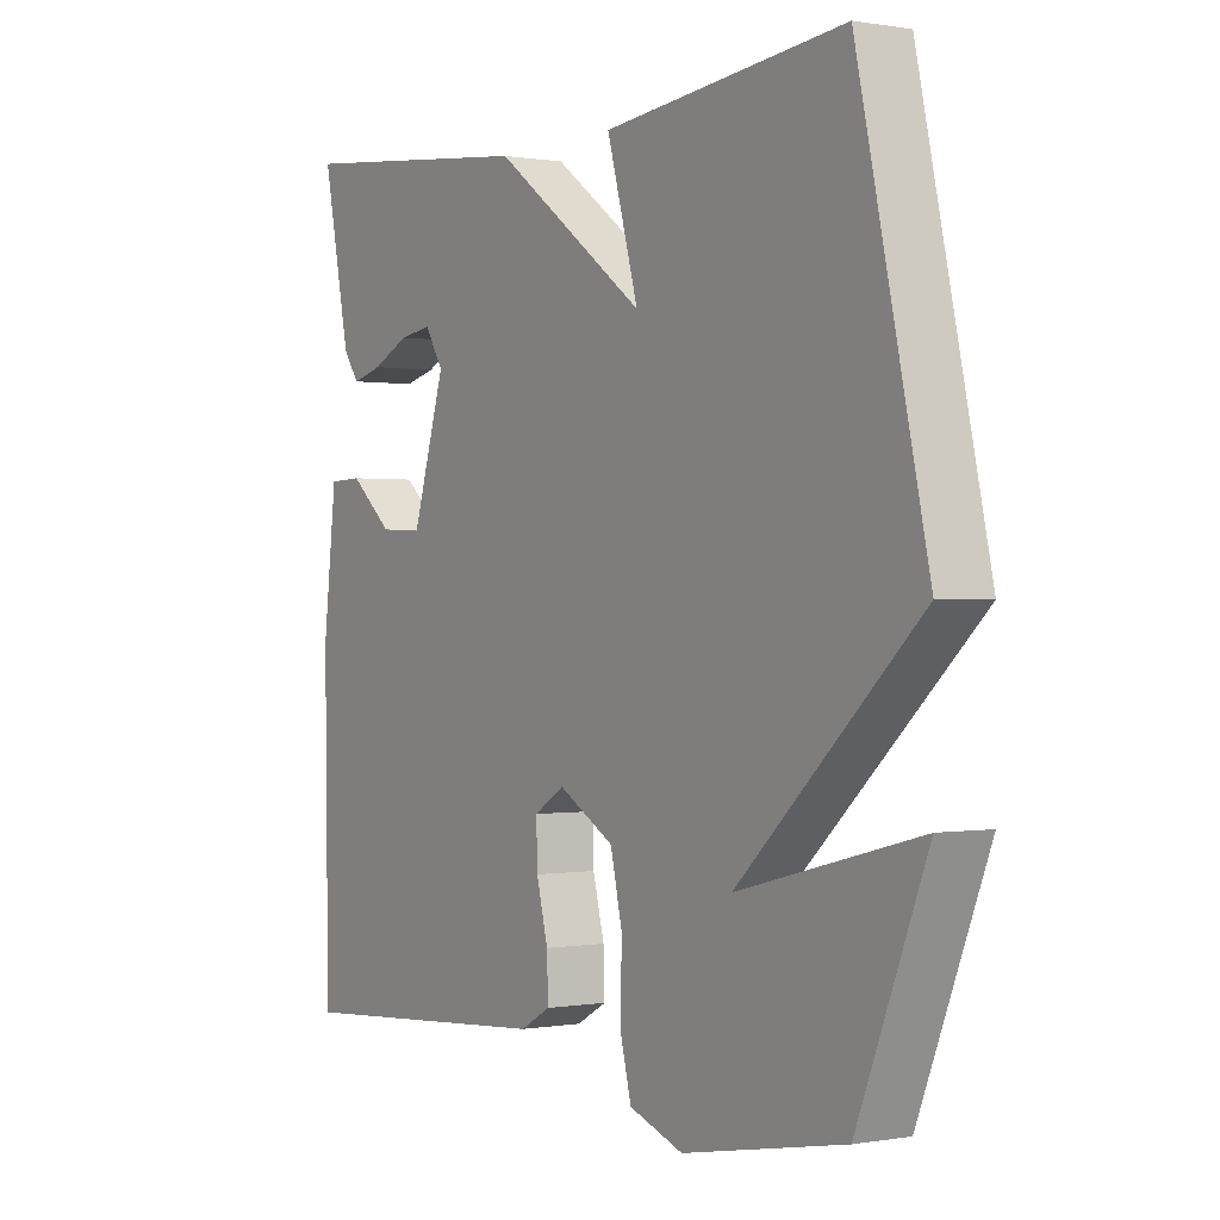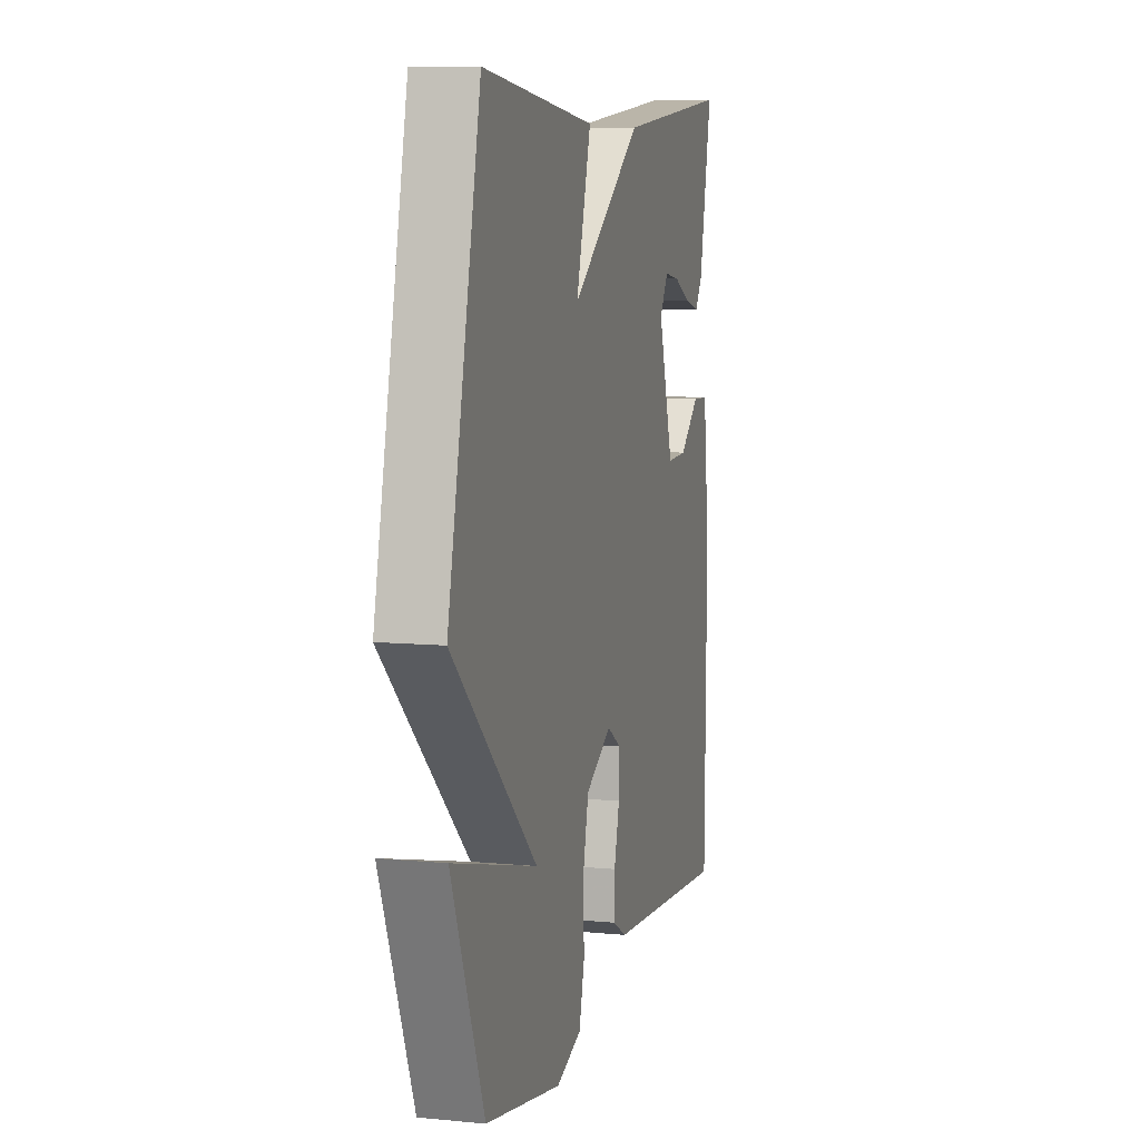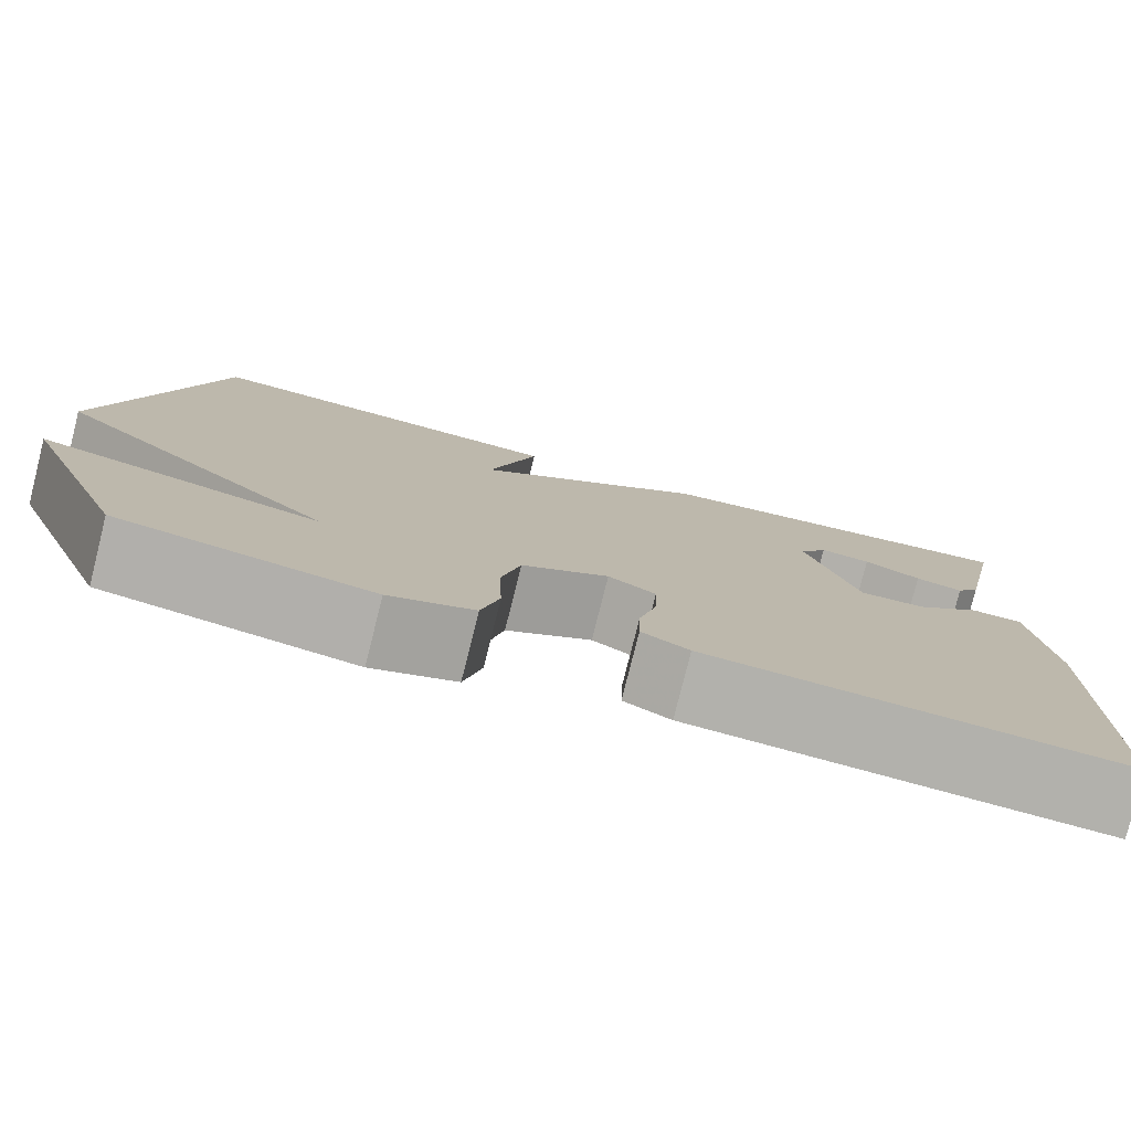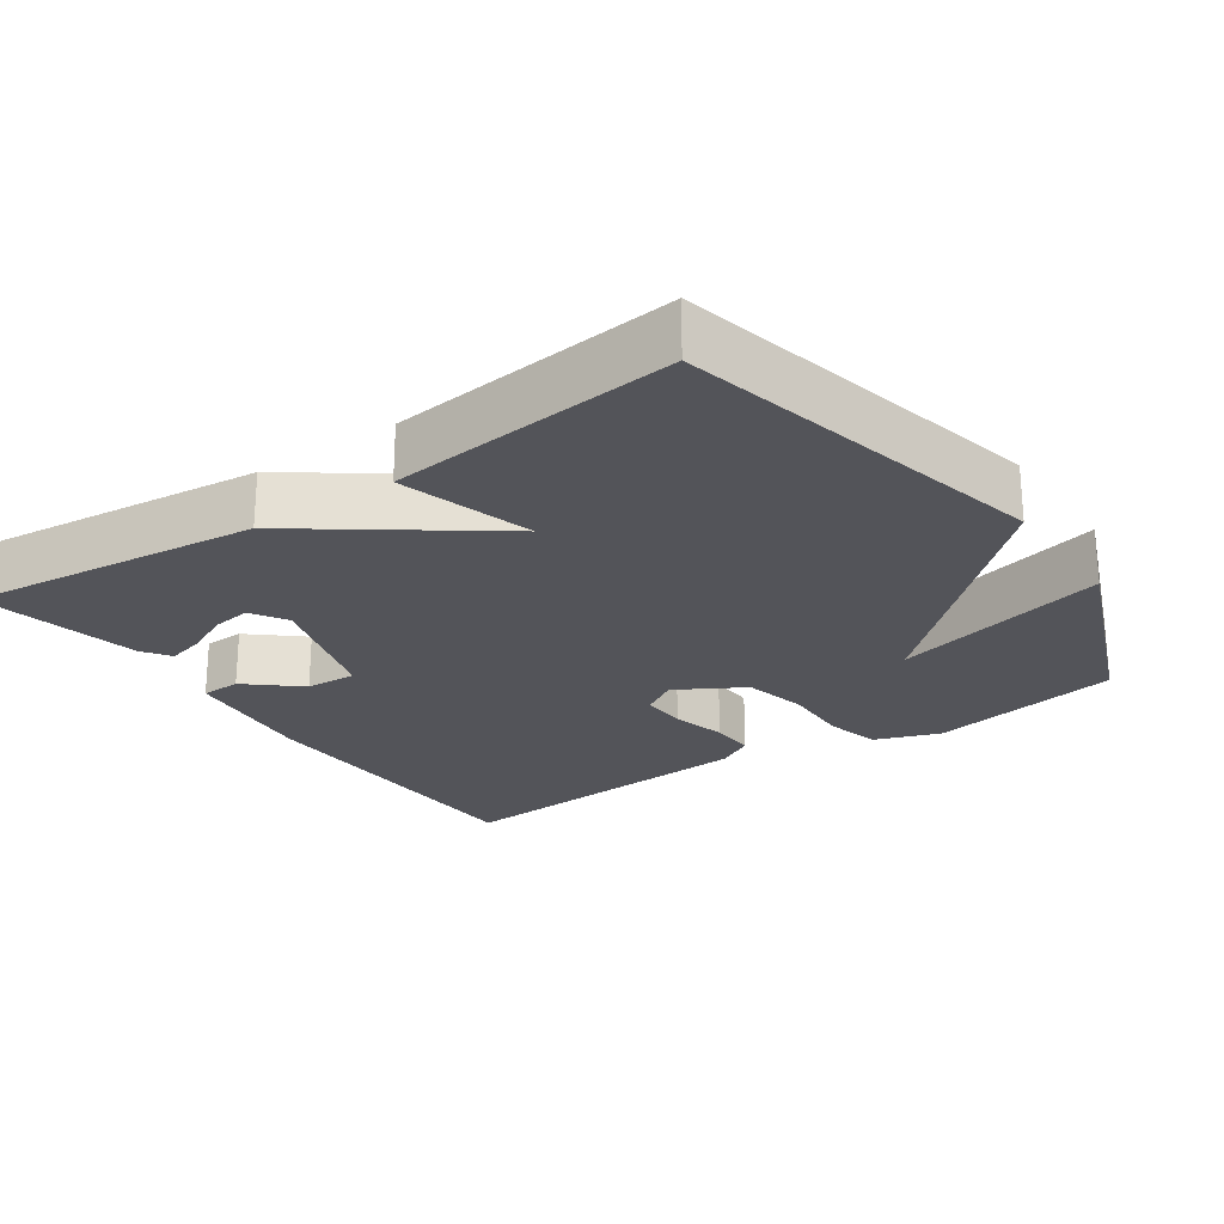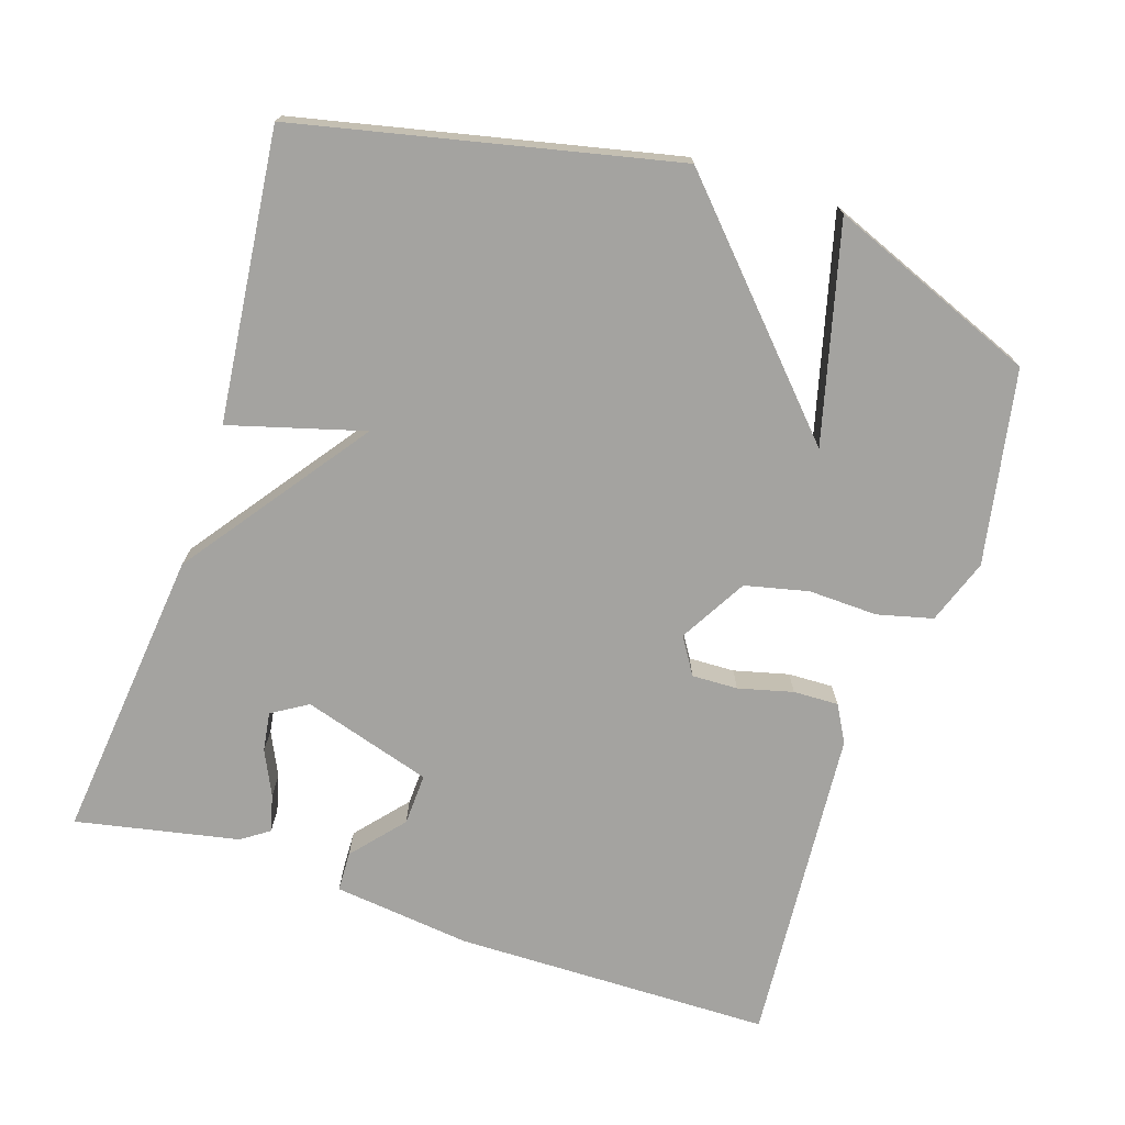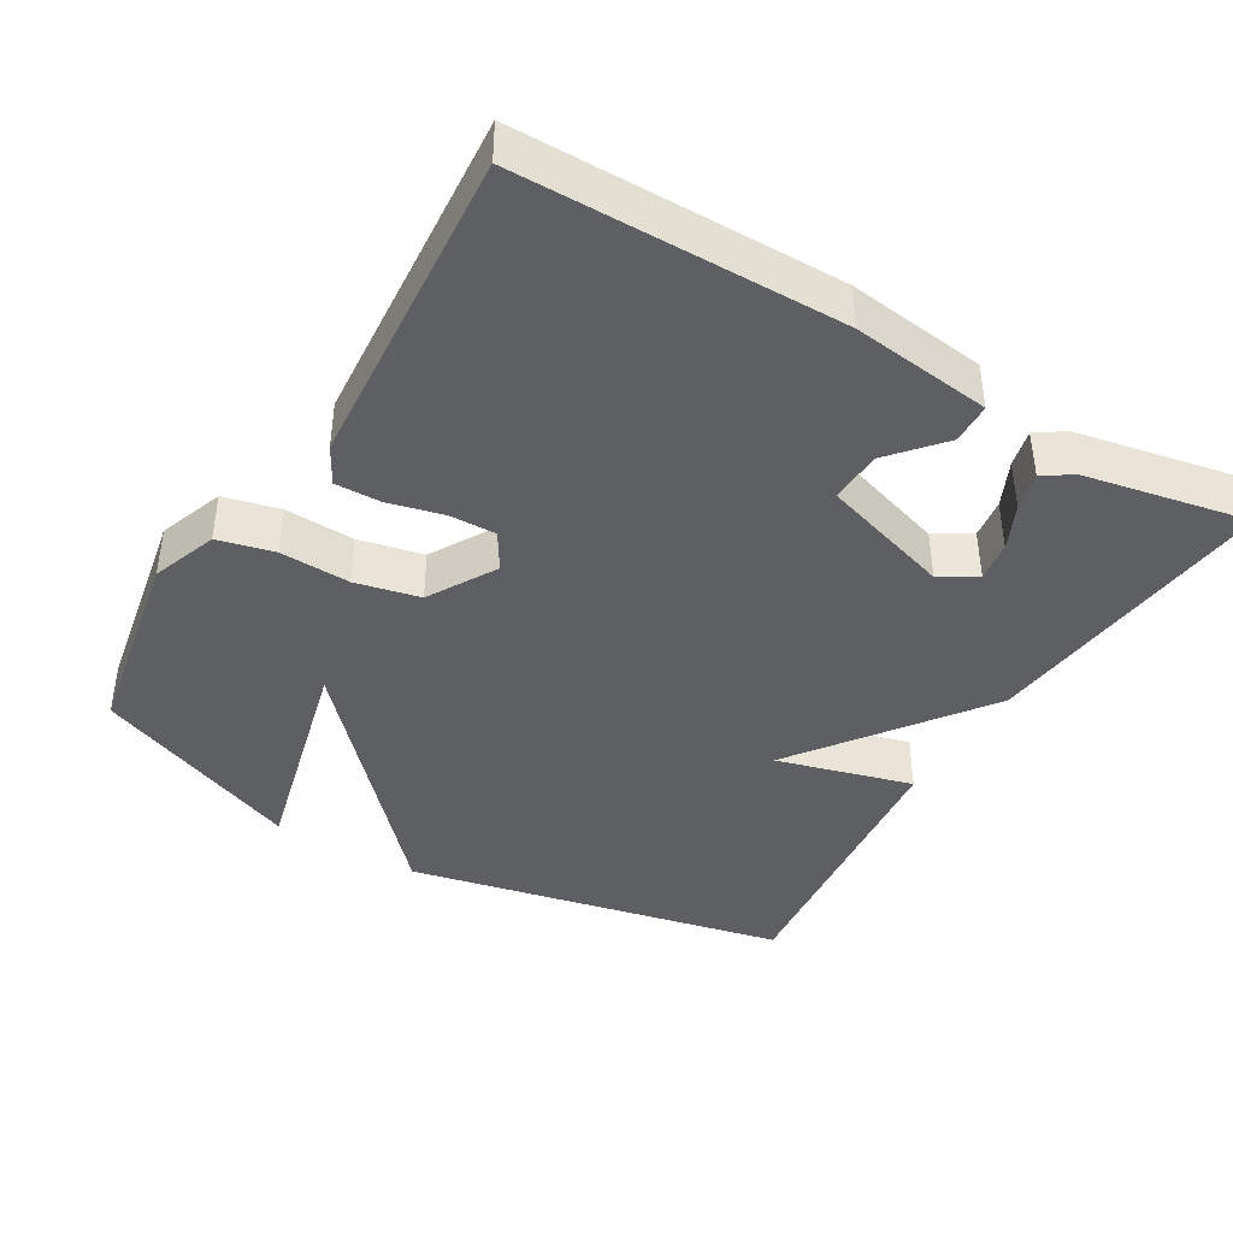
<metadata>
{"format":"obj","ext":"obj","renderer":"f3d","projection":"perspective","resolution":1024,"background":"white","views":[{"elev":0.1,"azim":56.8,"up":"+Z"},{"elev":8.1,"azim":104.9,"up":"+Z"},{"elev":-78.7,"azim":165.9,"up":"+Z"},{"elev":-23.7,"azim":34.7,"up":"+Y"},{"elev":-72.8,"azim":71.8,"up":"+Y"},{"elev":-41.5,"azim":-120.9,"up":"+Y"}]}
</metadata>
<code>
v -0.5 0.07 0.5
v -0.096 0.07 0.457
v 0.156 0.07 0.273
v 0.104 0.07 0.457
v 0.5 0.07 0.5
v 0.614 0.07 -0.015
v 0.317 0.07 -0.291
v 0.614 0.07 -0.215
v 0.5 0.07 -0.5
v 0.234 0.07 -0.55
v 0.145 0.07 -0.518
v 0.126 0.07 -0.442
v 0.129 0.07 -0.347
v 0.109 0.07 -0.26
v 0.017 0.07 -0.207
v -0.033 0.07 -0.238
v -0.031 0.07 -0.301
v -0.012 0.07 -0.376
v -0.01 0.07 -0.438
v -0.06 0.07 -0.466
v -0.5 0.07 -0.5
v -0.506 0.07 -0.064
v -0.484 0.07 0.125
v -0.429 0.07 0.127
v -0.358 0.07 0.066
v -0.287 0.07 0.063
v -0.233 0.07 0.24
v -0.263 0.07 0.289
v -0.317 0.07 0.281
v -0.378 0.07 0.252
v -0.429 0.07 0.239
v -0.455 0.07 0.277
v -0.5 0 0.5
v -0.096 0 0.457
v 0.156 0 0.273
v 0.104 0 0.457
v 0.5 0 0.5
v 0.614 0 -0.015
v 0.317 0 -0.291
v 0.614 0 -0.215
v 0.5 0 -0.5
v 0.234 0 -0.55
v 0.145 0 -0.518
v 0.126 0 -0.442
v 0.129 0 -0.347
v 0.109 0 -0.26
v 0.017 0 -0.207
v -0.033 0 -0.238
v -0.031 0 -0.301
v -0.012 0 -0.376
v -0.01 0 -0.438
v -0.06 0 -0.466
v -0.5 0 -0.5
v -0.506 0 -0.064
v -0.484 0 0.125
v -0.429 0 0.127
v -0.358 0 0.066
v -0.287 0 0.063
v -0.233 0 0.24
v -0.263 0 0.289
v -0.317 0 0.281
v -0.378 0 0.252
v -0.429 0 0.239
v -0.455 0 0.277
f 32 1 2
f 31 32 2
f 30 31 2
f 29 30 2
f 28 29 2
f 27 28 2 3
f 26 27 3
f 23 24 25
f 22 23 25
f 21 22 25
f 20 21 25
f 19 20 25
f 18 19 25
f 17 18 25
f 16 17 25 26
f 15 16 26 3
f 11 12 13
f 10 11 13
f 9 10 13
f 8 9 13
f 7 8 13
f 7 13 14
f 5 6 7
f 4 5 7
f 3 4 7
f 3 7 14 15
f 34 33 64
f 34 64 63
f 34 63 62
f 34 62 61
f 34 61 60
f 35 34 60 59
f 35 59 58
f 57 56 55
f 57 55 54
f 57 54 53
f 57 53 52
f 57 52 51
f 57 51 50
f 57 50 49
f 58 57 49 48
f 35 58 48 47
f 45 44 43
f 45 43 42
f 45 42 41
f 45 41 40
f 45 40 39
f 46 45 39
f 39 38 37
f 39 37 36
f 39 36 35
f 47 46 39 35
f 1 33 34 2
f 2 34 35 3
f 3 35 36 4
f 4 36 37 5
f 5 37 38 6
f 6 38 39 7
f 7 39 40 8
f 8 40 41 9
f 9 41 42 10
f 10 42 43 11
f 11 43 44 12
f 12 44 45 13
f 13 45 46 14
f 14 46 47 15
f 15 47 48 16
f 16 48 49 17
f 17 49 50 18
f 18 50 51 19
f 19 51 52 20
f 20 52 53 21
f 21 53 54 22
f 22 54 55 23
f 23 55 56 24
f 24 56 57 25
f 25 57 58 26
f 26 58 59 27
f 27 59 60 28
f 28 60 61 29
f 29 61 62 30
f 30 62 63 31
f 31 63 64 32
f 32 64 33 1

</code>
